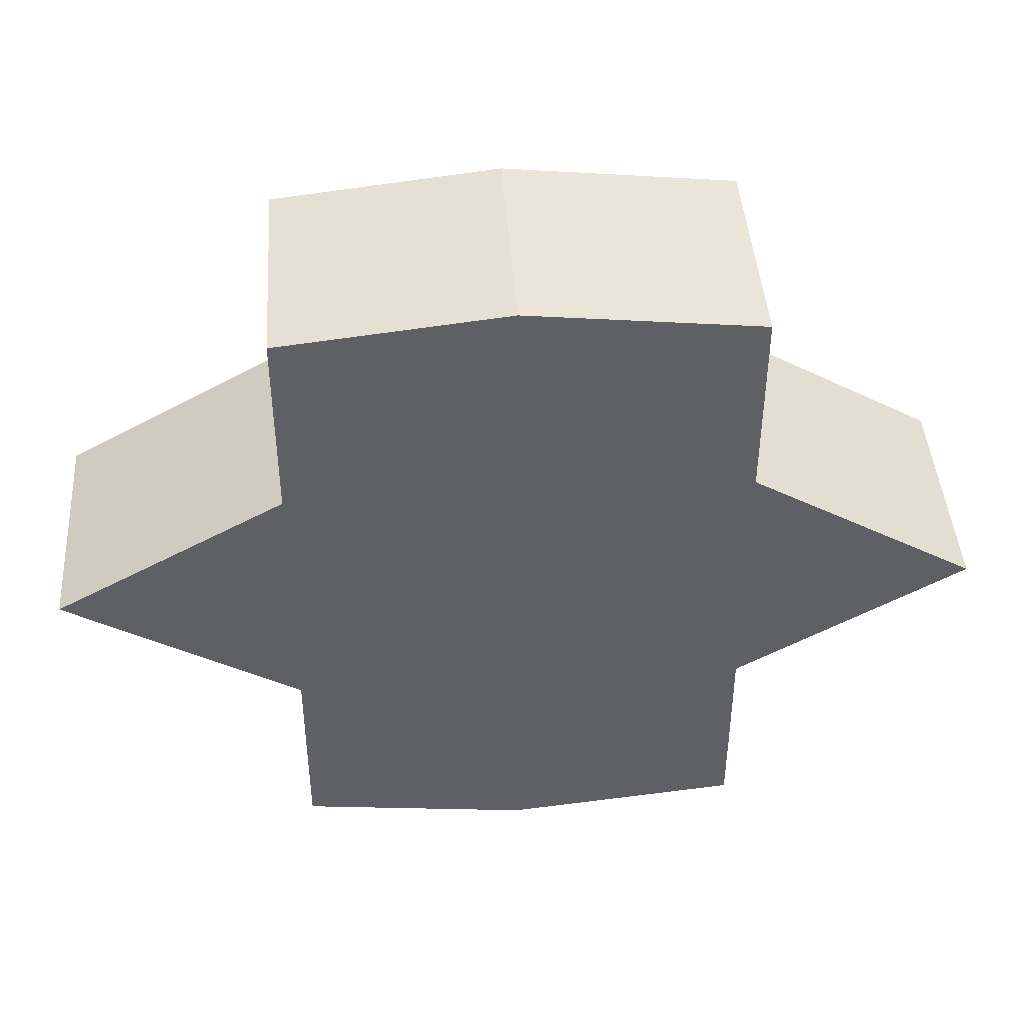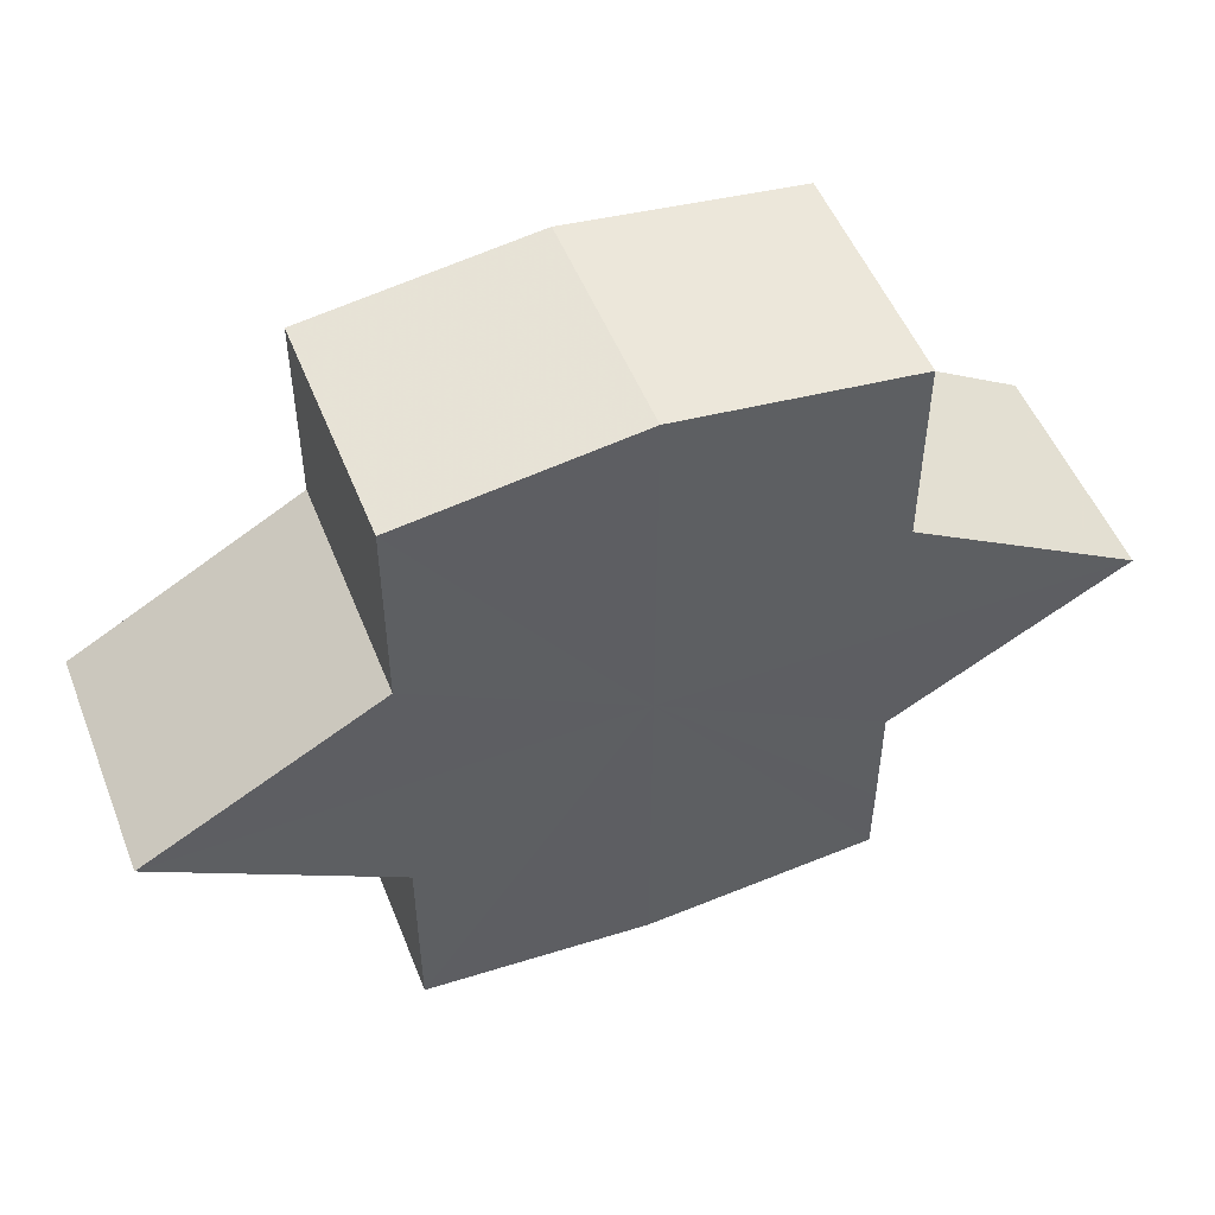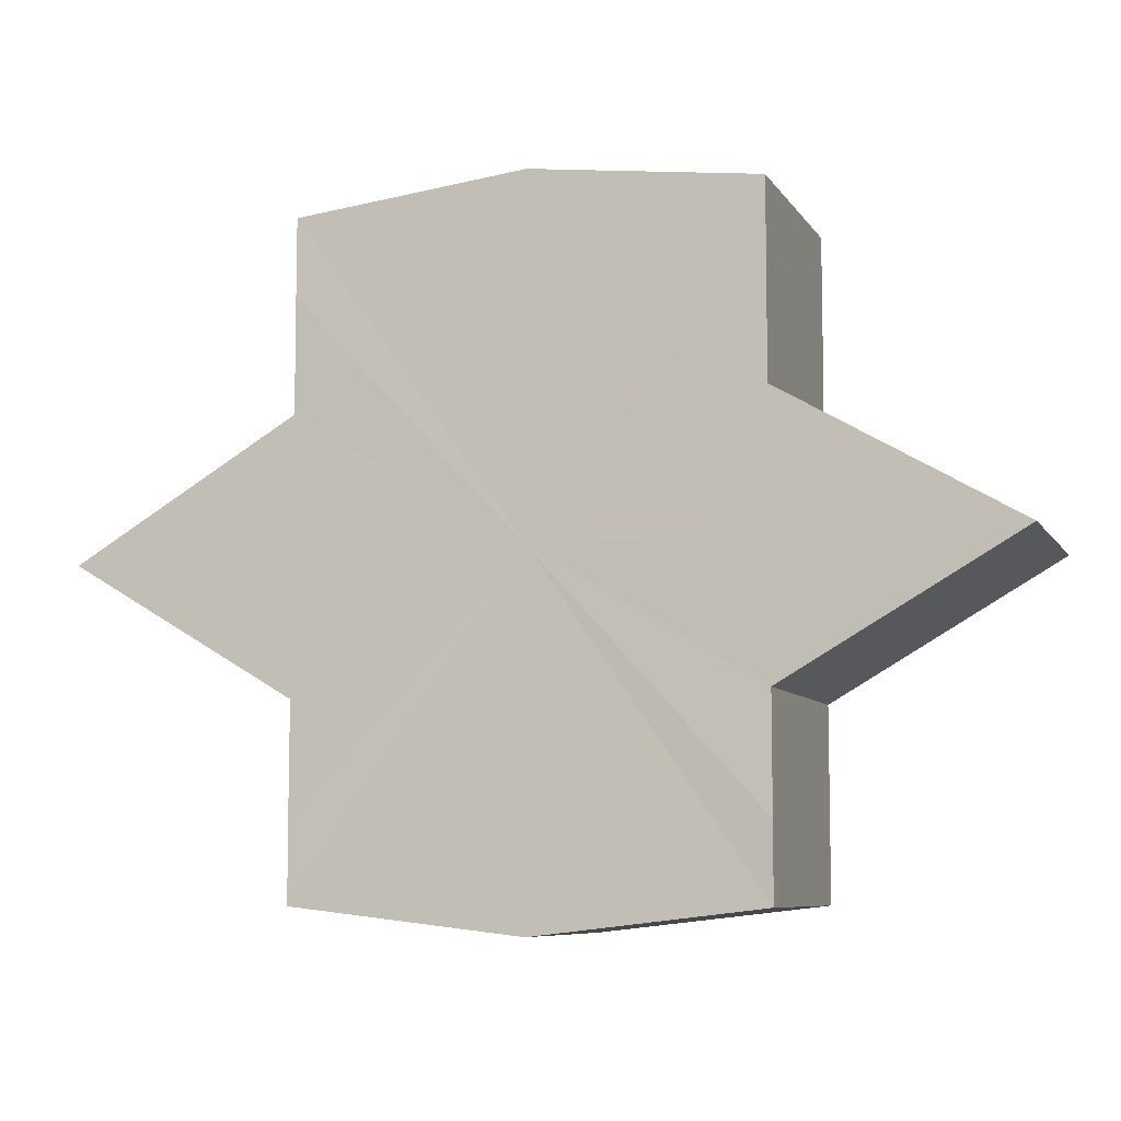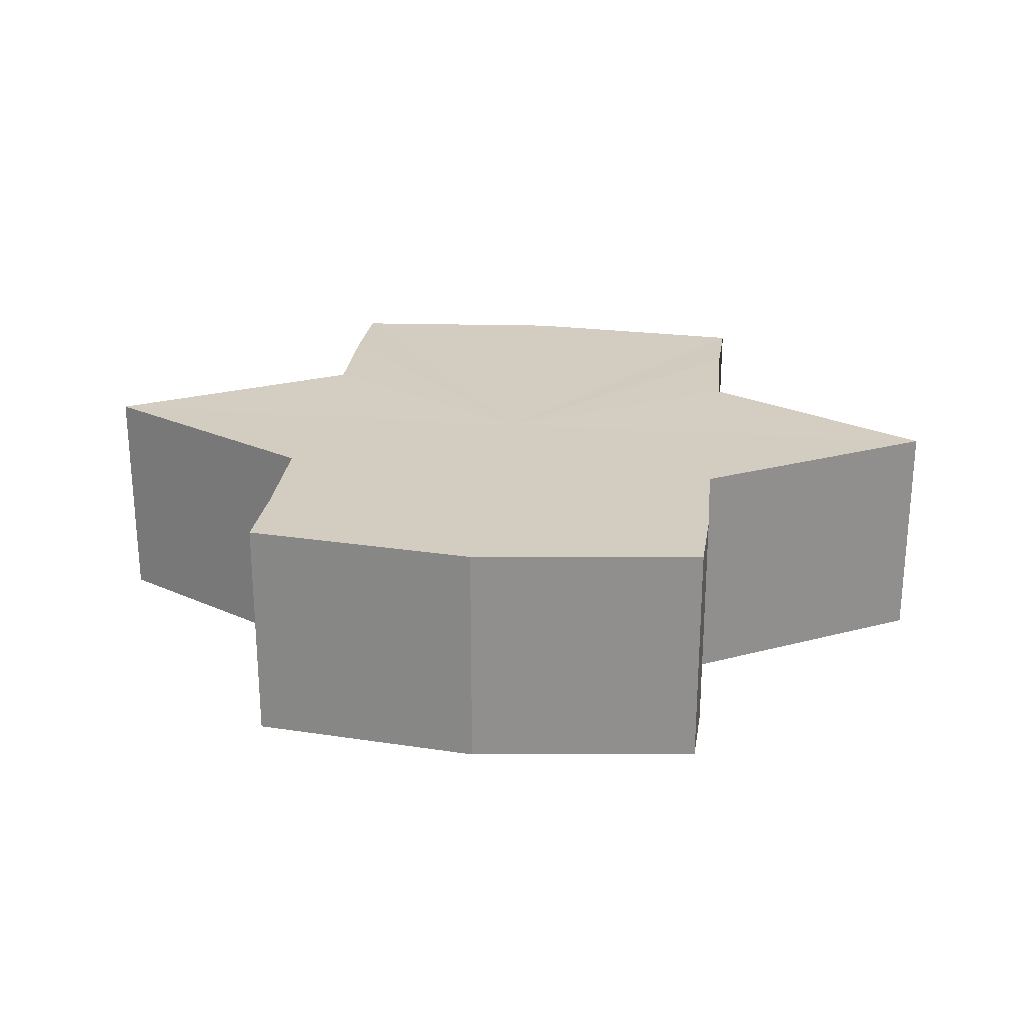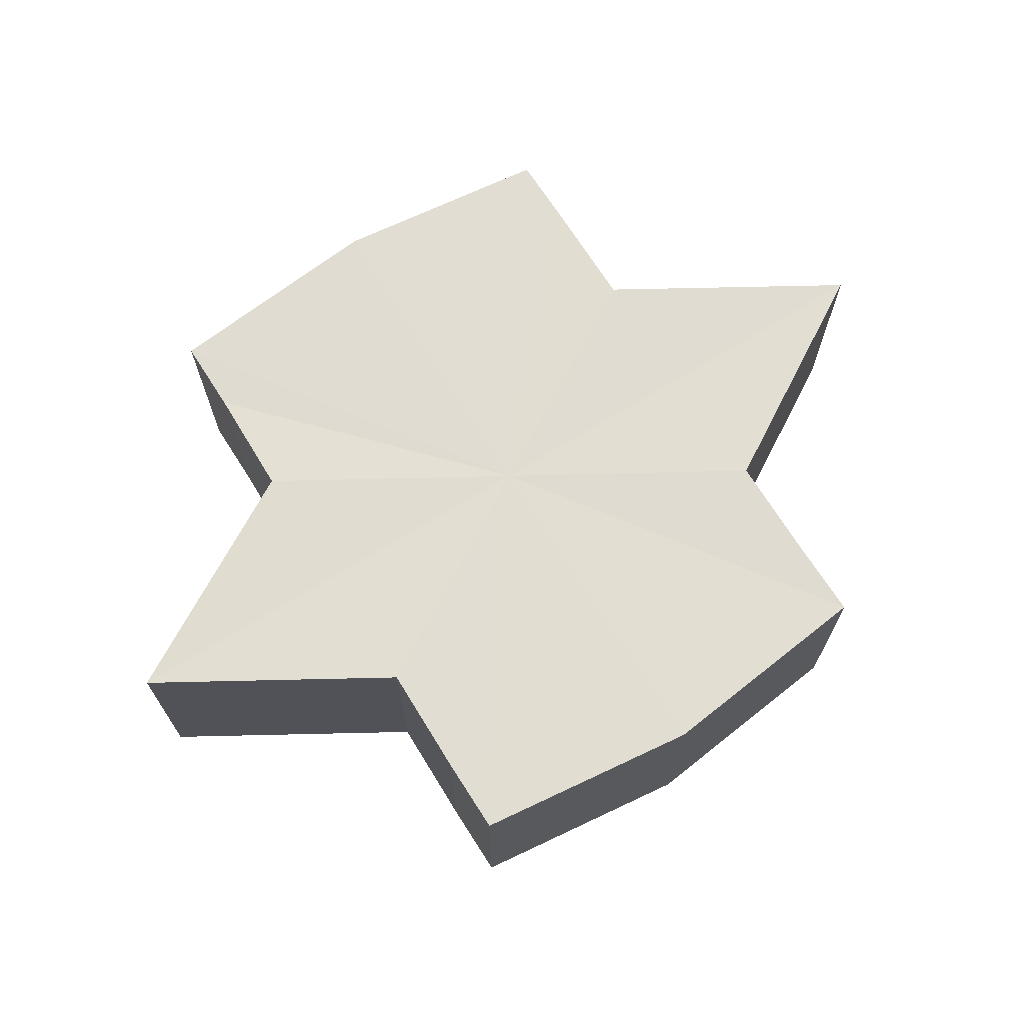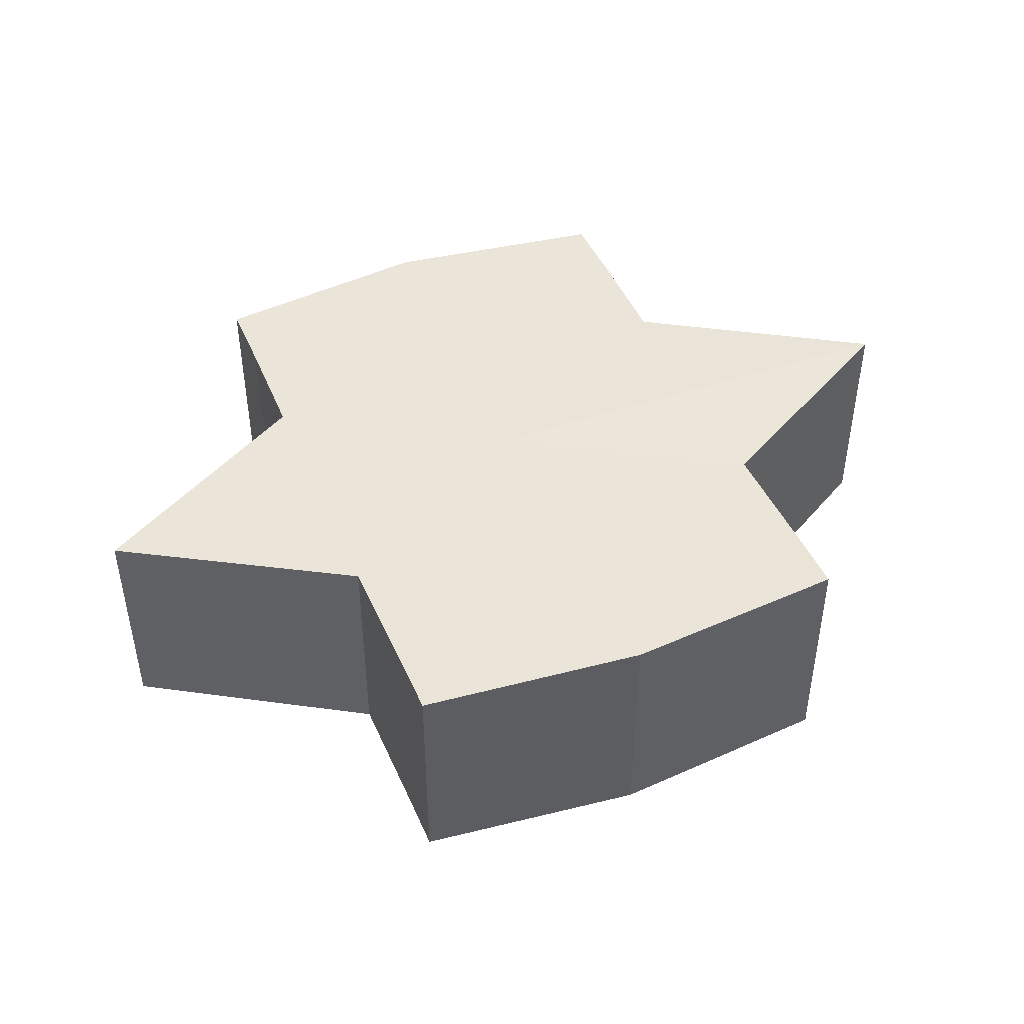
<metadata>
{"format":"obj","ext":"obj","renderer":"f3d","projection":"perspective","resolution":1024,"background":"white","views":[{"elev":43.8,"azim":-3.6,"up":"+Z"},{"elev":51.3,"azim":-21.0,"up":"+Z"},{"elev":-7.7,"azim":-161.5,"up":"+Z"},{"elev":24.5,"azim":6.9,"up":"+Y"},{"elev":68.5,"azim":148.1,"up":"+Y"},{"elev":44.7,"azim":-22.0,"up":"+Y"}]}
</metadata>
<code>
o 7585
v 2229 1907 7.332
v 2229 1907 7.326
v 2229 1907 7.332
v 2229 1907 7.321
v 2229 1907 7.326
v 2229 1907 7.317
v 2229 1907 7.321
v 2229 1907 7.326
v 2229 1907 7.326
v 2229 1907 7.321
v 2229 1907 7.321
v 2229 1907 7.317
v 2229 1907 7.317
v 2229 1907 7.332
v 2229 1907 7.321
v 2229 1907 7.316
v 2229 1907 7.326
v 2229 1907 7.317
v 2229 1907 7.316
v 2229 1907 7.317
v 2229 1907 7.321
v 2229 1907 7.317
v 2229 1907 7.316
v 2229 1907 7.326
v 2229 1907 7.317
v 2229 1907 7.316
v 2229 1907 7.317
v 2229 1907 7.316
v 2229 1907 7.332
v 2229 1907 7.326
v 2229 1907 7.332
v 2229 1907 7.337
v 2229 1907 7.321
v 2229 1907 7.326
v 2229 1907 7.342
v 2229 1907 7.317
v 2229 1907 7.321
v 2229 1907 7.317
v 2229 1907 7.321
v 2229 1907 7.326
v 2229 1907 7.321
v 2229 1907 7.332
v 2229 1907 7.326
v 2229 1907 7.346
v 2229 1907 7.342
v 2229 1907 7.346
v 2229 1907 7.347
v 2229 1907 7.337
v 2229 1907 7.342
v 2229 1907 7.332
v 2229 1907 7.337
v 2229 1907 7.332
v 2229 1907 7.337
v 2229 1907 7.342
v 2229 1907 7.337
v 2229 1907 7.346
v 2229 1907 7.342
v 2229 1907 7.346
v 2229 1907 7.342
v 2229 1907 7.337
v 2229 1907 7.332
v 2229 1907 7.337
v 2229 1907 7.332
v 2229 1907 7.347
v 2229 1907 7.346
v 2229 1907 7.342
v 2229 1907 7.337
v 2229 1907 7.346
v 2229 1907 7.347
v 2229 1907 7.346
v 2229 1907 7.342
v 2229 1907 7.346
v 2229 1907 7.347
v 2229 1907 7.346
v 2229 1907 7.347
v 2229 1907 7.346
v 2229 1907 7.342
v 2229 1907 7.337
v 2229 1907 7.342
v 2229 1907 7.332
v 2229 1907 7.337
v 2229 1907 7.332
v 2229 1907 7.332
v 2229 1907 7.326
v 2229 1907 7.337
v 2229 1907 7.321
v 2229 1907 7.342
v 2229 1907 7.317
v 2229 1907 7.346
v 2229 1907 7.316
v 2229 1907 7.347
v 2229 1907 7.317
v 2229 1907 7.346
v 2229 1907 7.321
v 2229 1907 7.342
v 2229 1907 7.326
v 2229 1907 7.337
v 2229 1907 7.332
f 1 2 3
f 2 4 5
f 4 6 7
f 3 8 9
f 9 10 11
f 11 12 13
f 14 12 15
f 14 16 12
f 14 15 17
f 14 18 16
f 19 18 20
f 14 21 18
f 22 23 19
f 14 24 21
f 25 26 22
f 26 27 28
f 14 29 24
f 30 29 31
f 14 32 29
f 33 34 30
f 14 35 32
f 36 37 33
f 38 39 36
f 39 40 41
f 40 42 43
f 14 44 35
f 45 44 46
f 14 47 44
f 48 49 45
f 50 51 48
f 52 53 50
f 53 54 55
f 54 56 57
f 14 58 47
f 14 59 58
f 14 60 59
f 14 61 60
f 14 17 61
f 62 61 63
f 64 58 65
f 66 67 62
f 68 69 64
f 70 71 66
f 72 73 68
f 73 74 75
f 76 77 70
f 77 78 79
f 78 80 81
f 82 83 84
f 82 85 83
f 82 84 86
f 82 87 85
f 82 86 88
f 82 89 87
f 82 88 90
f 82 91 89
f 82 90 92
f 82 93 91
f 82 92 94
f 82 95 93
f 82 94 96
f 82 97 95
f 82 96 98
f 82 98 97

</code>
